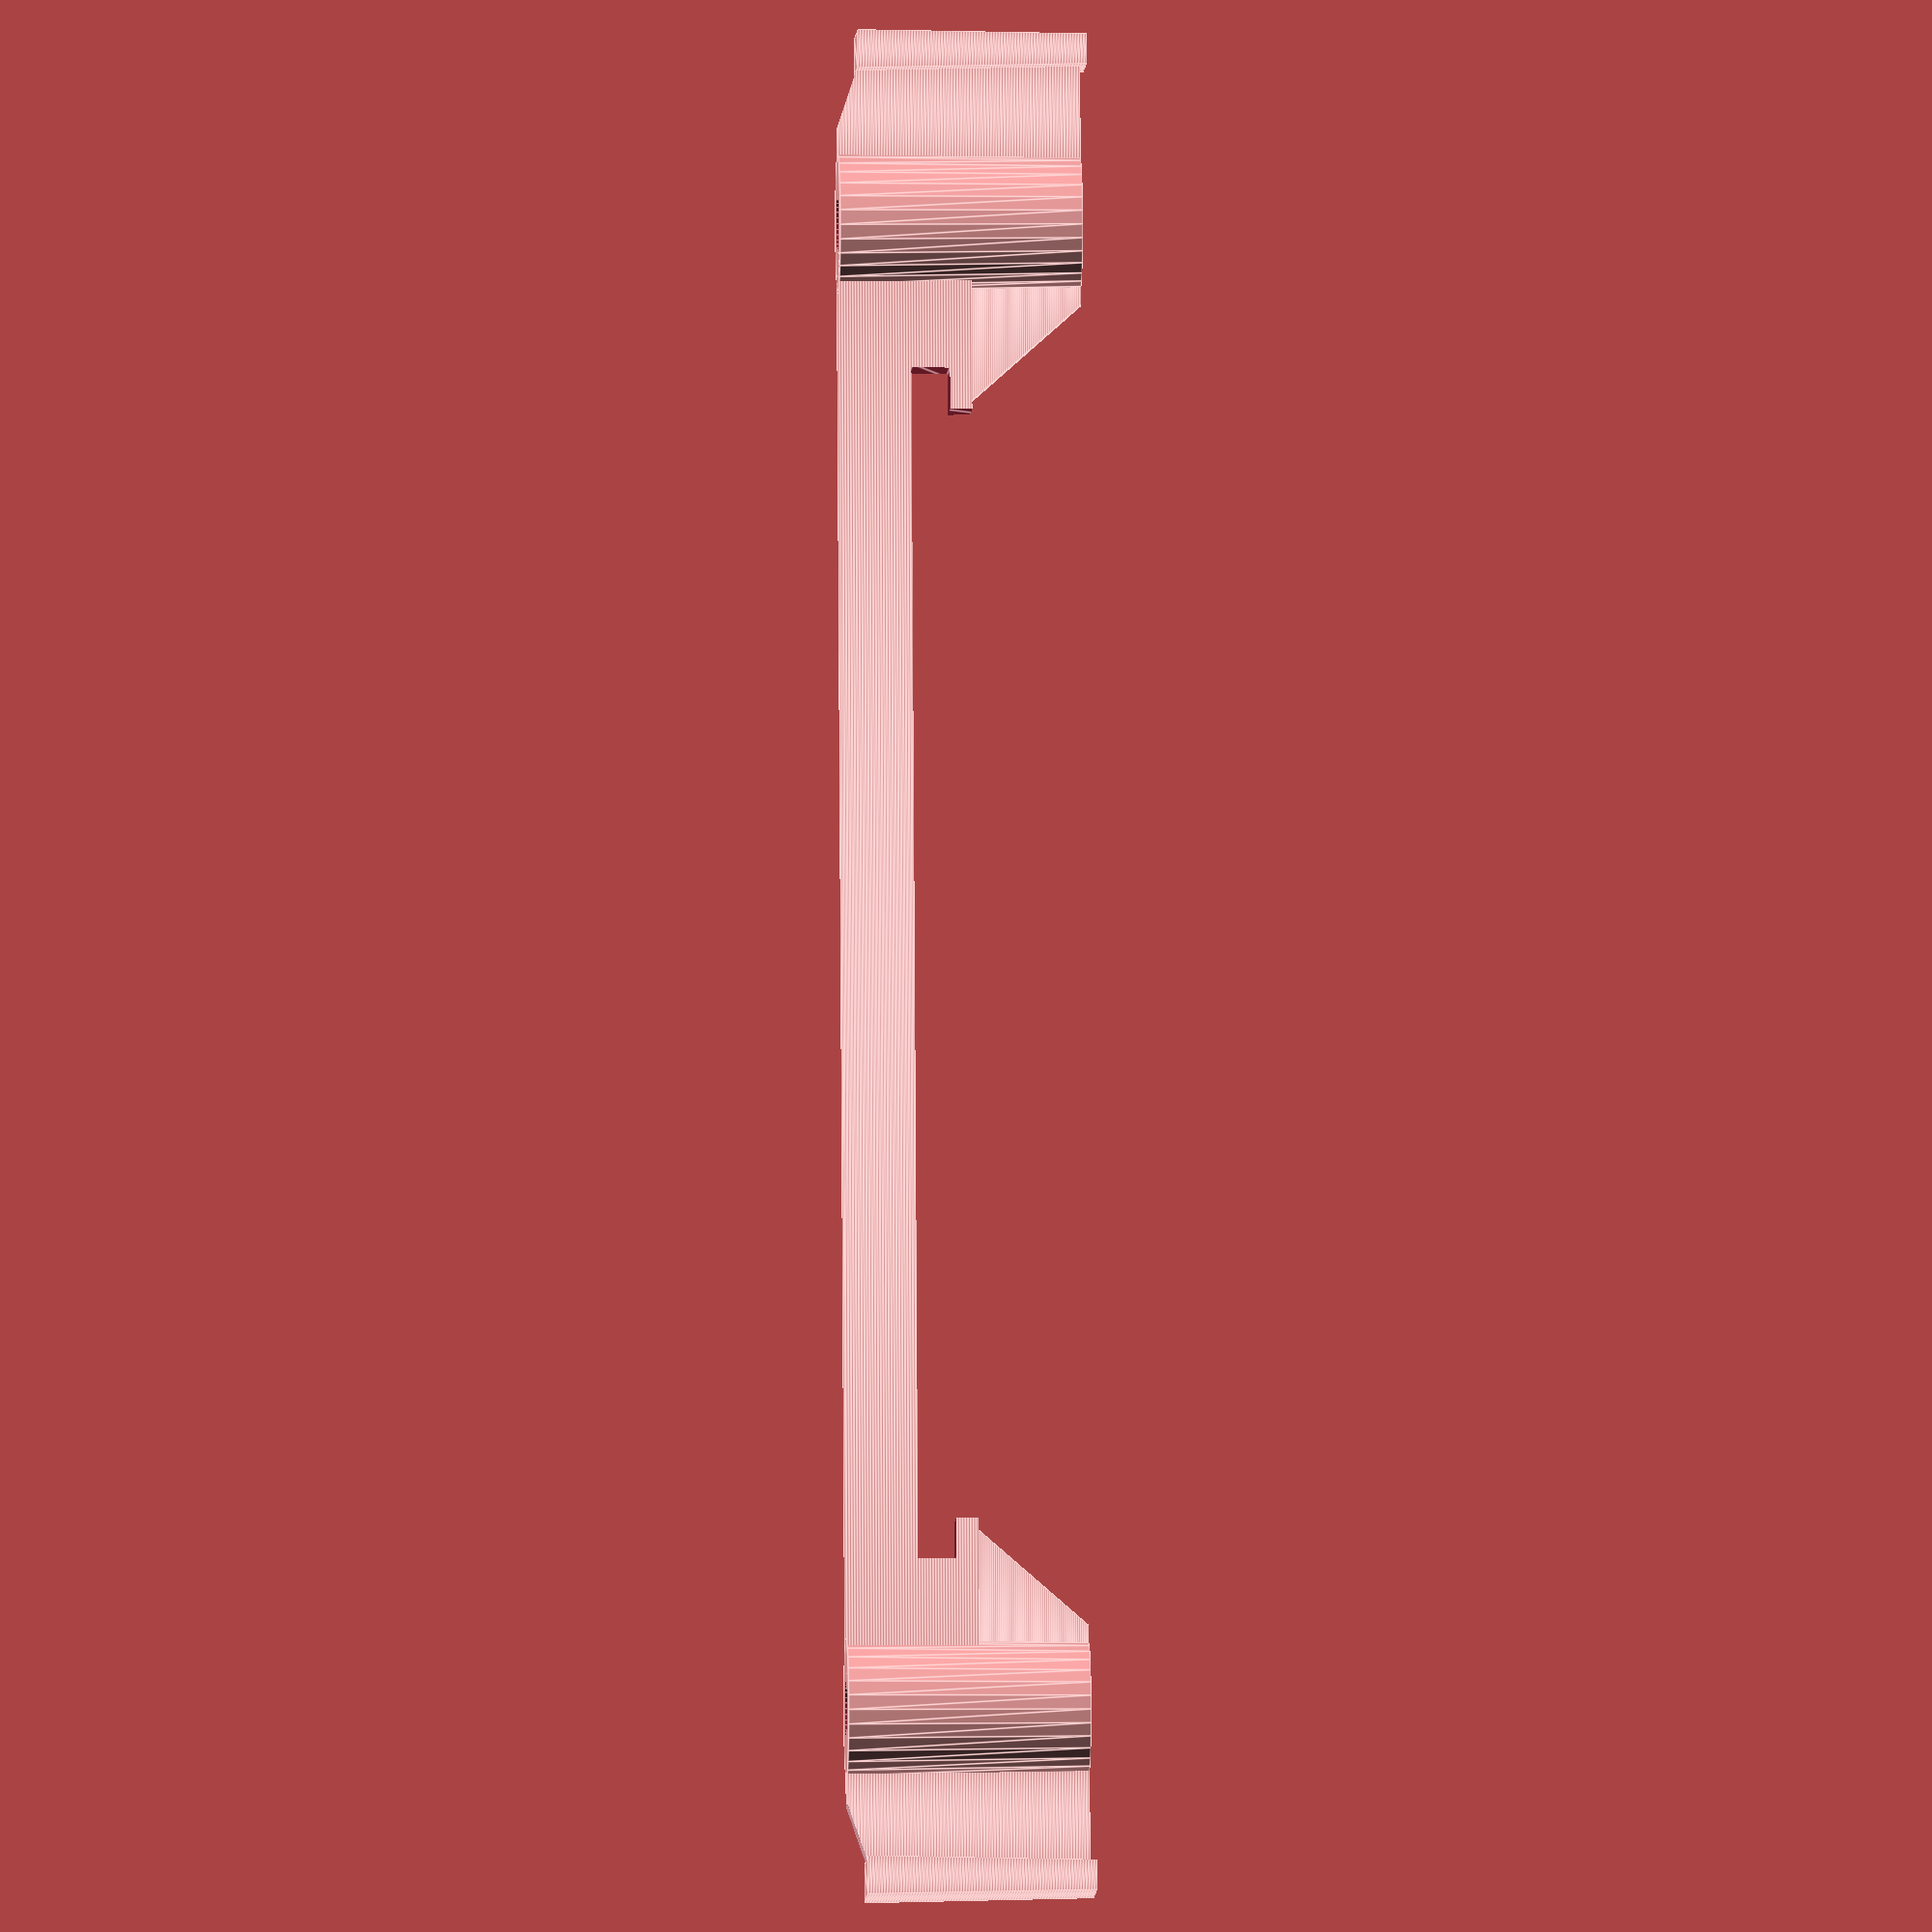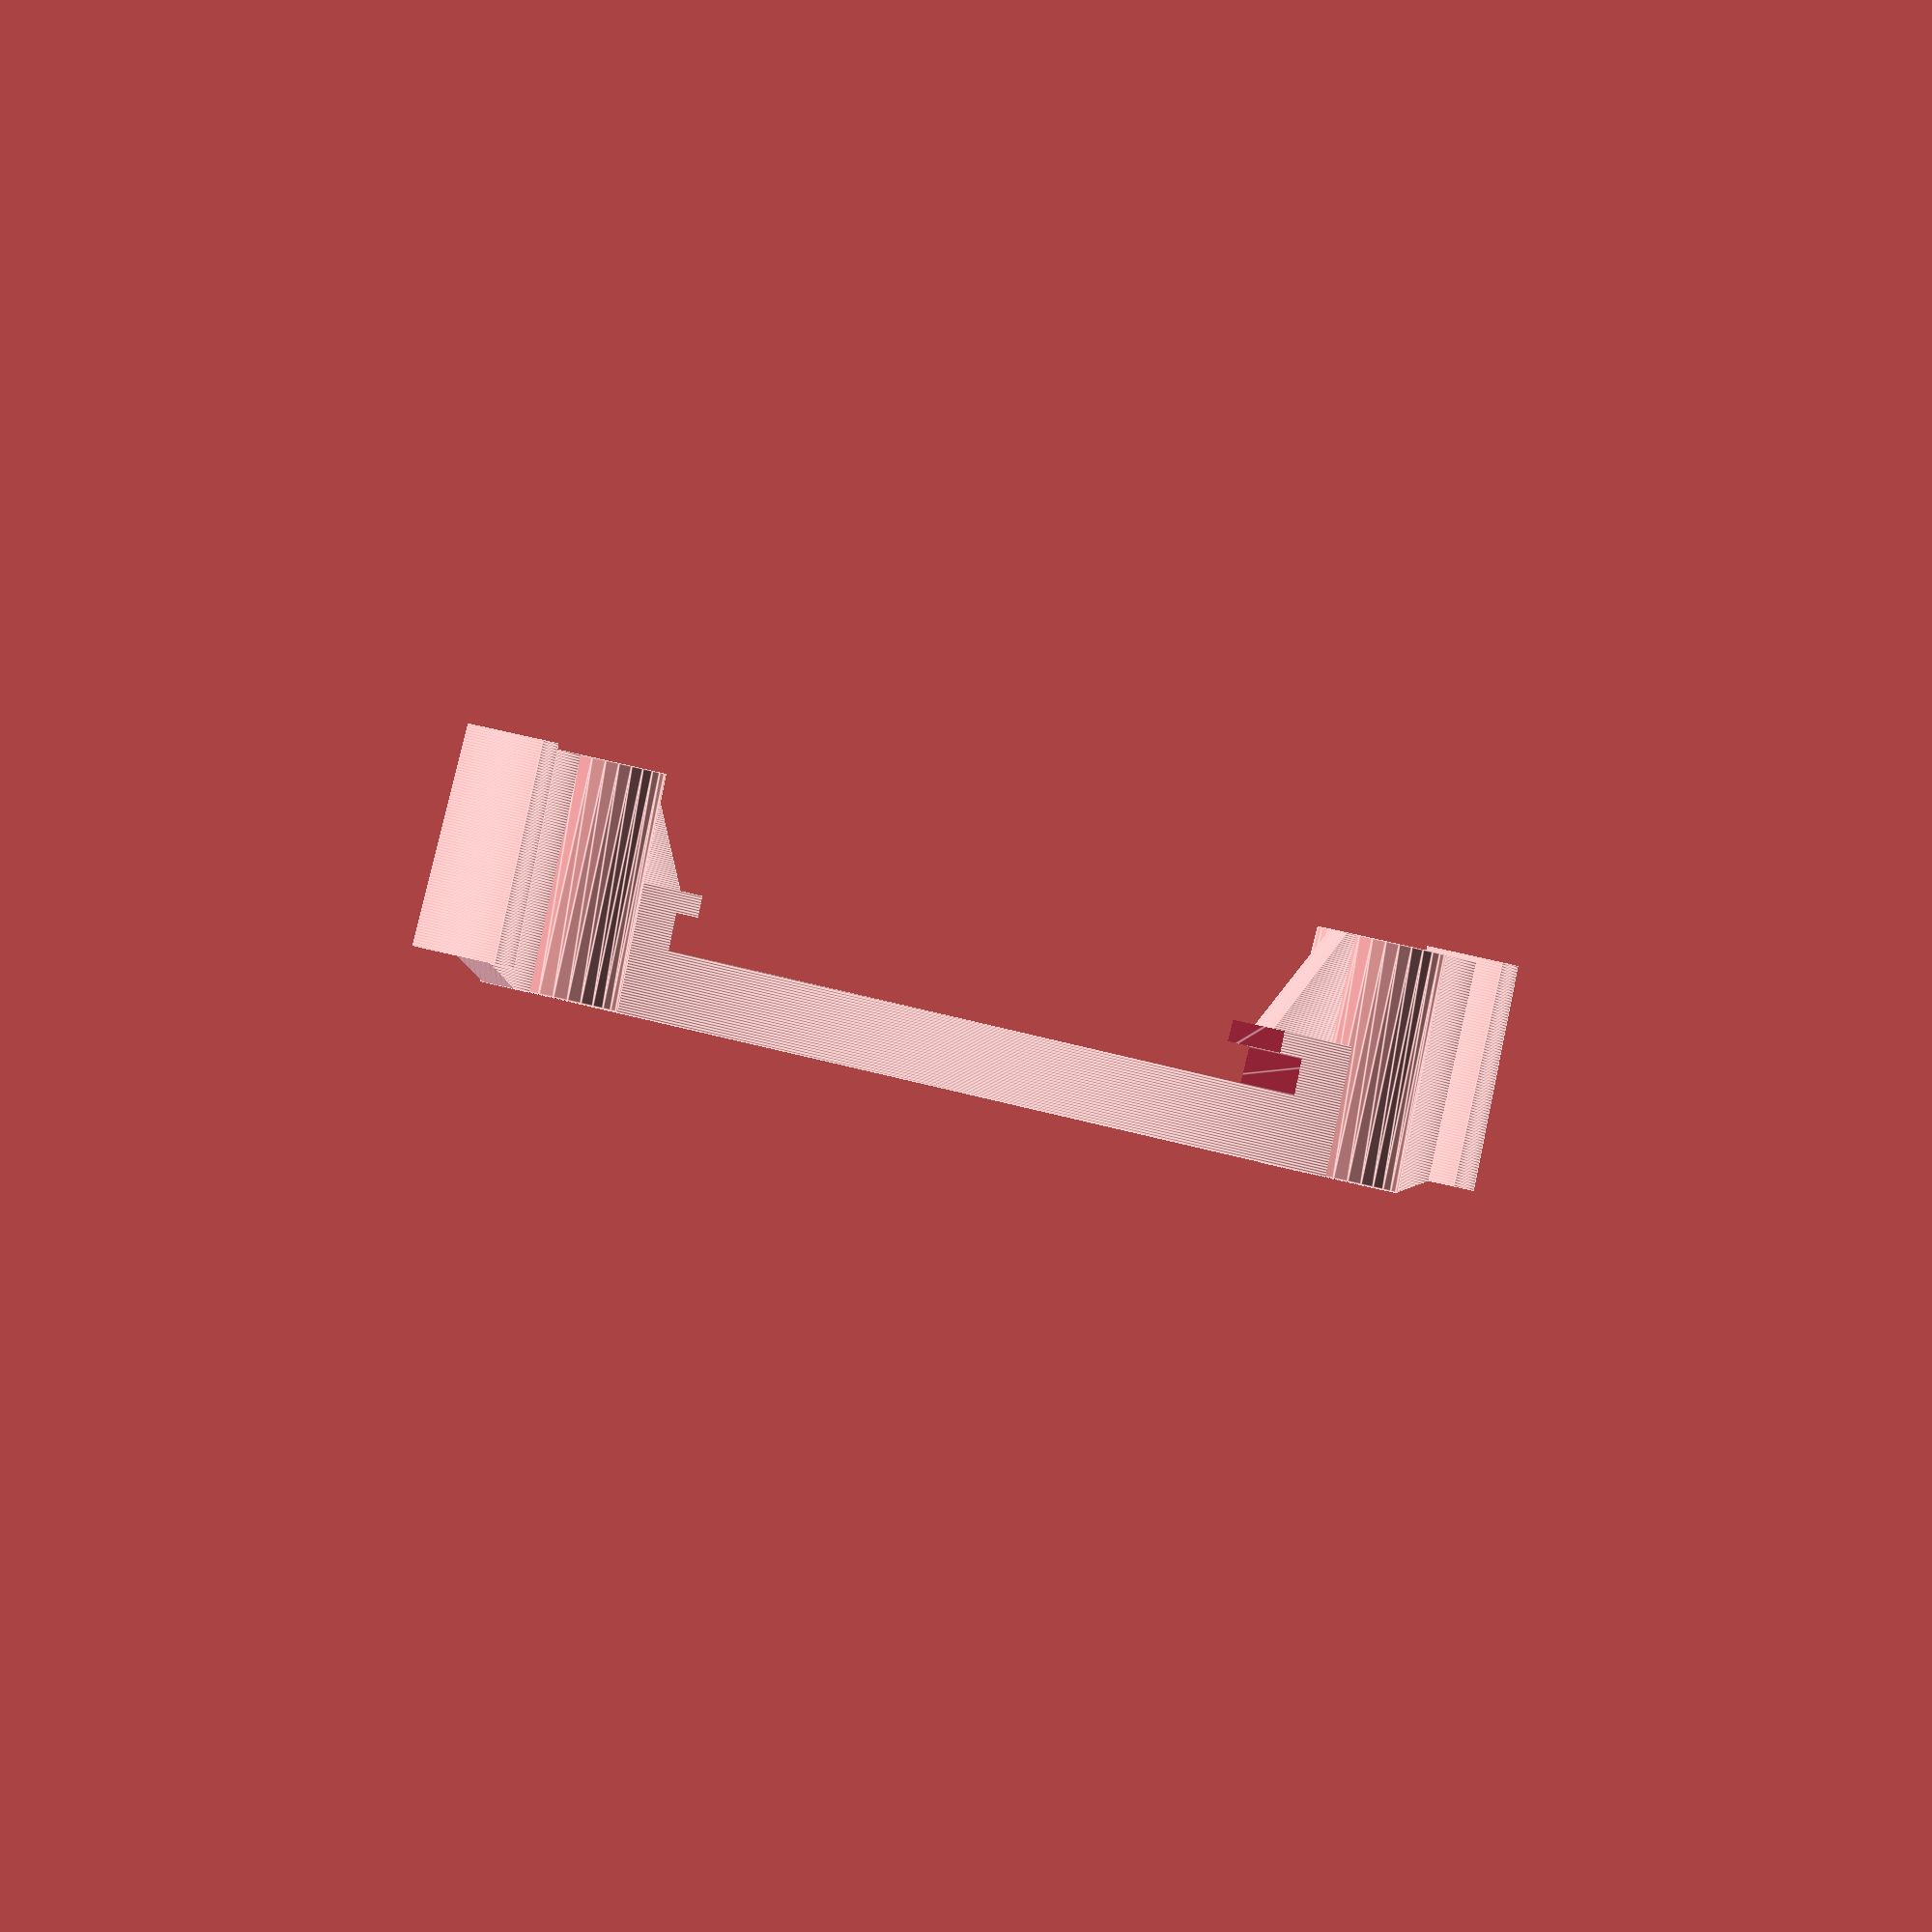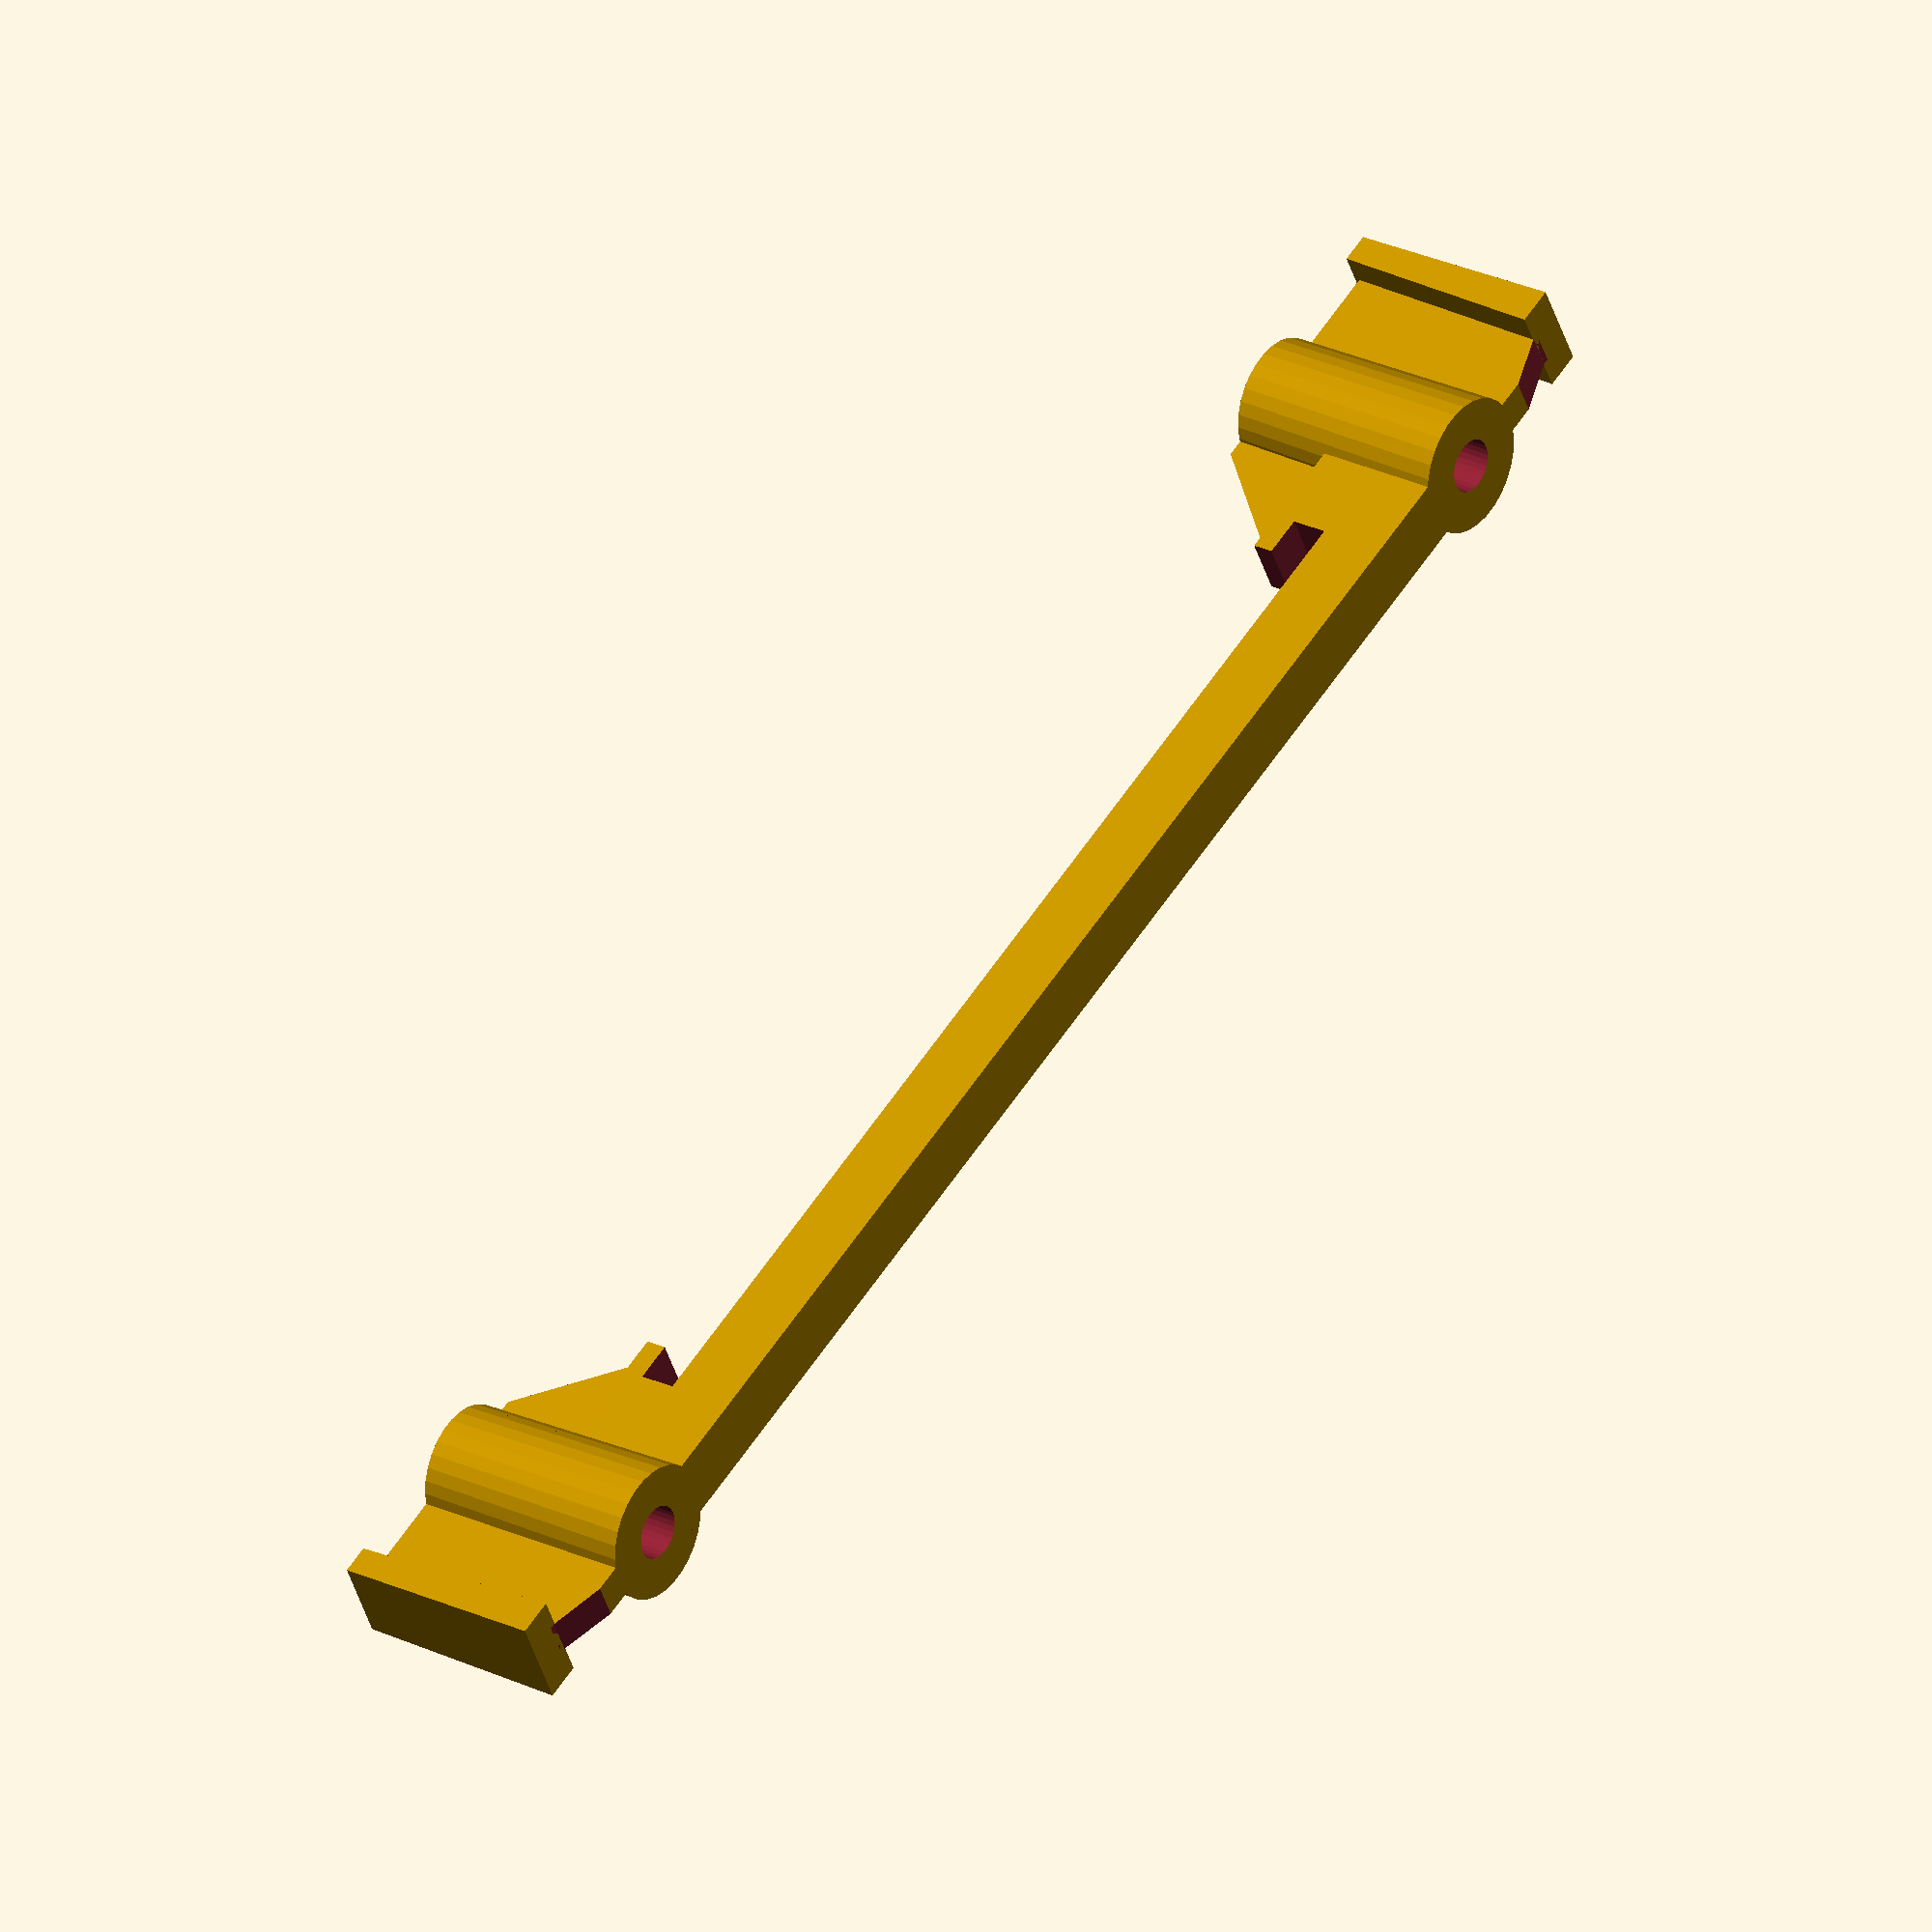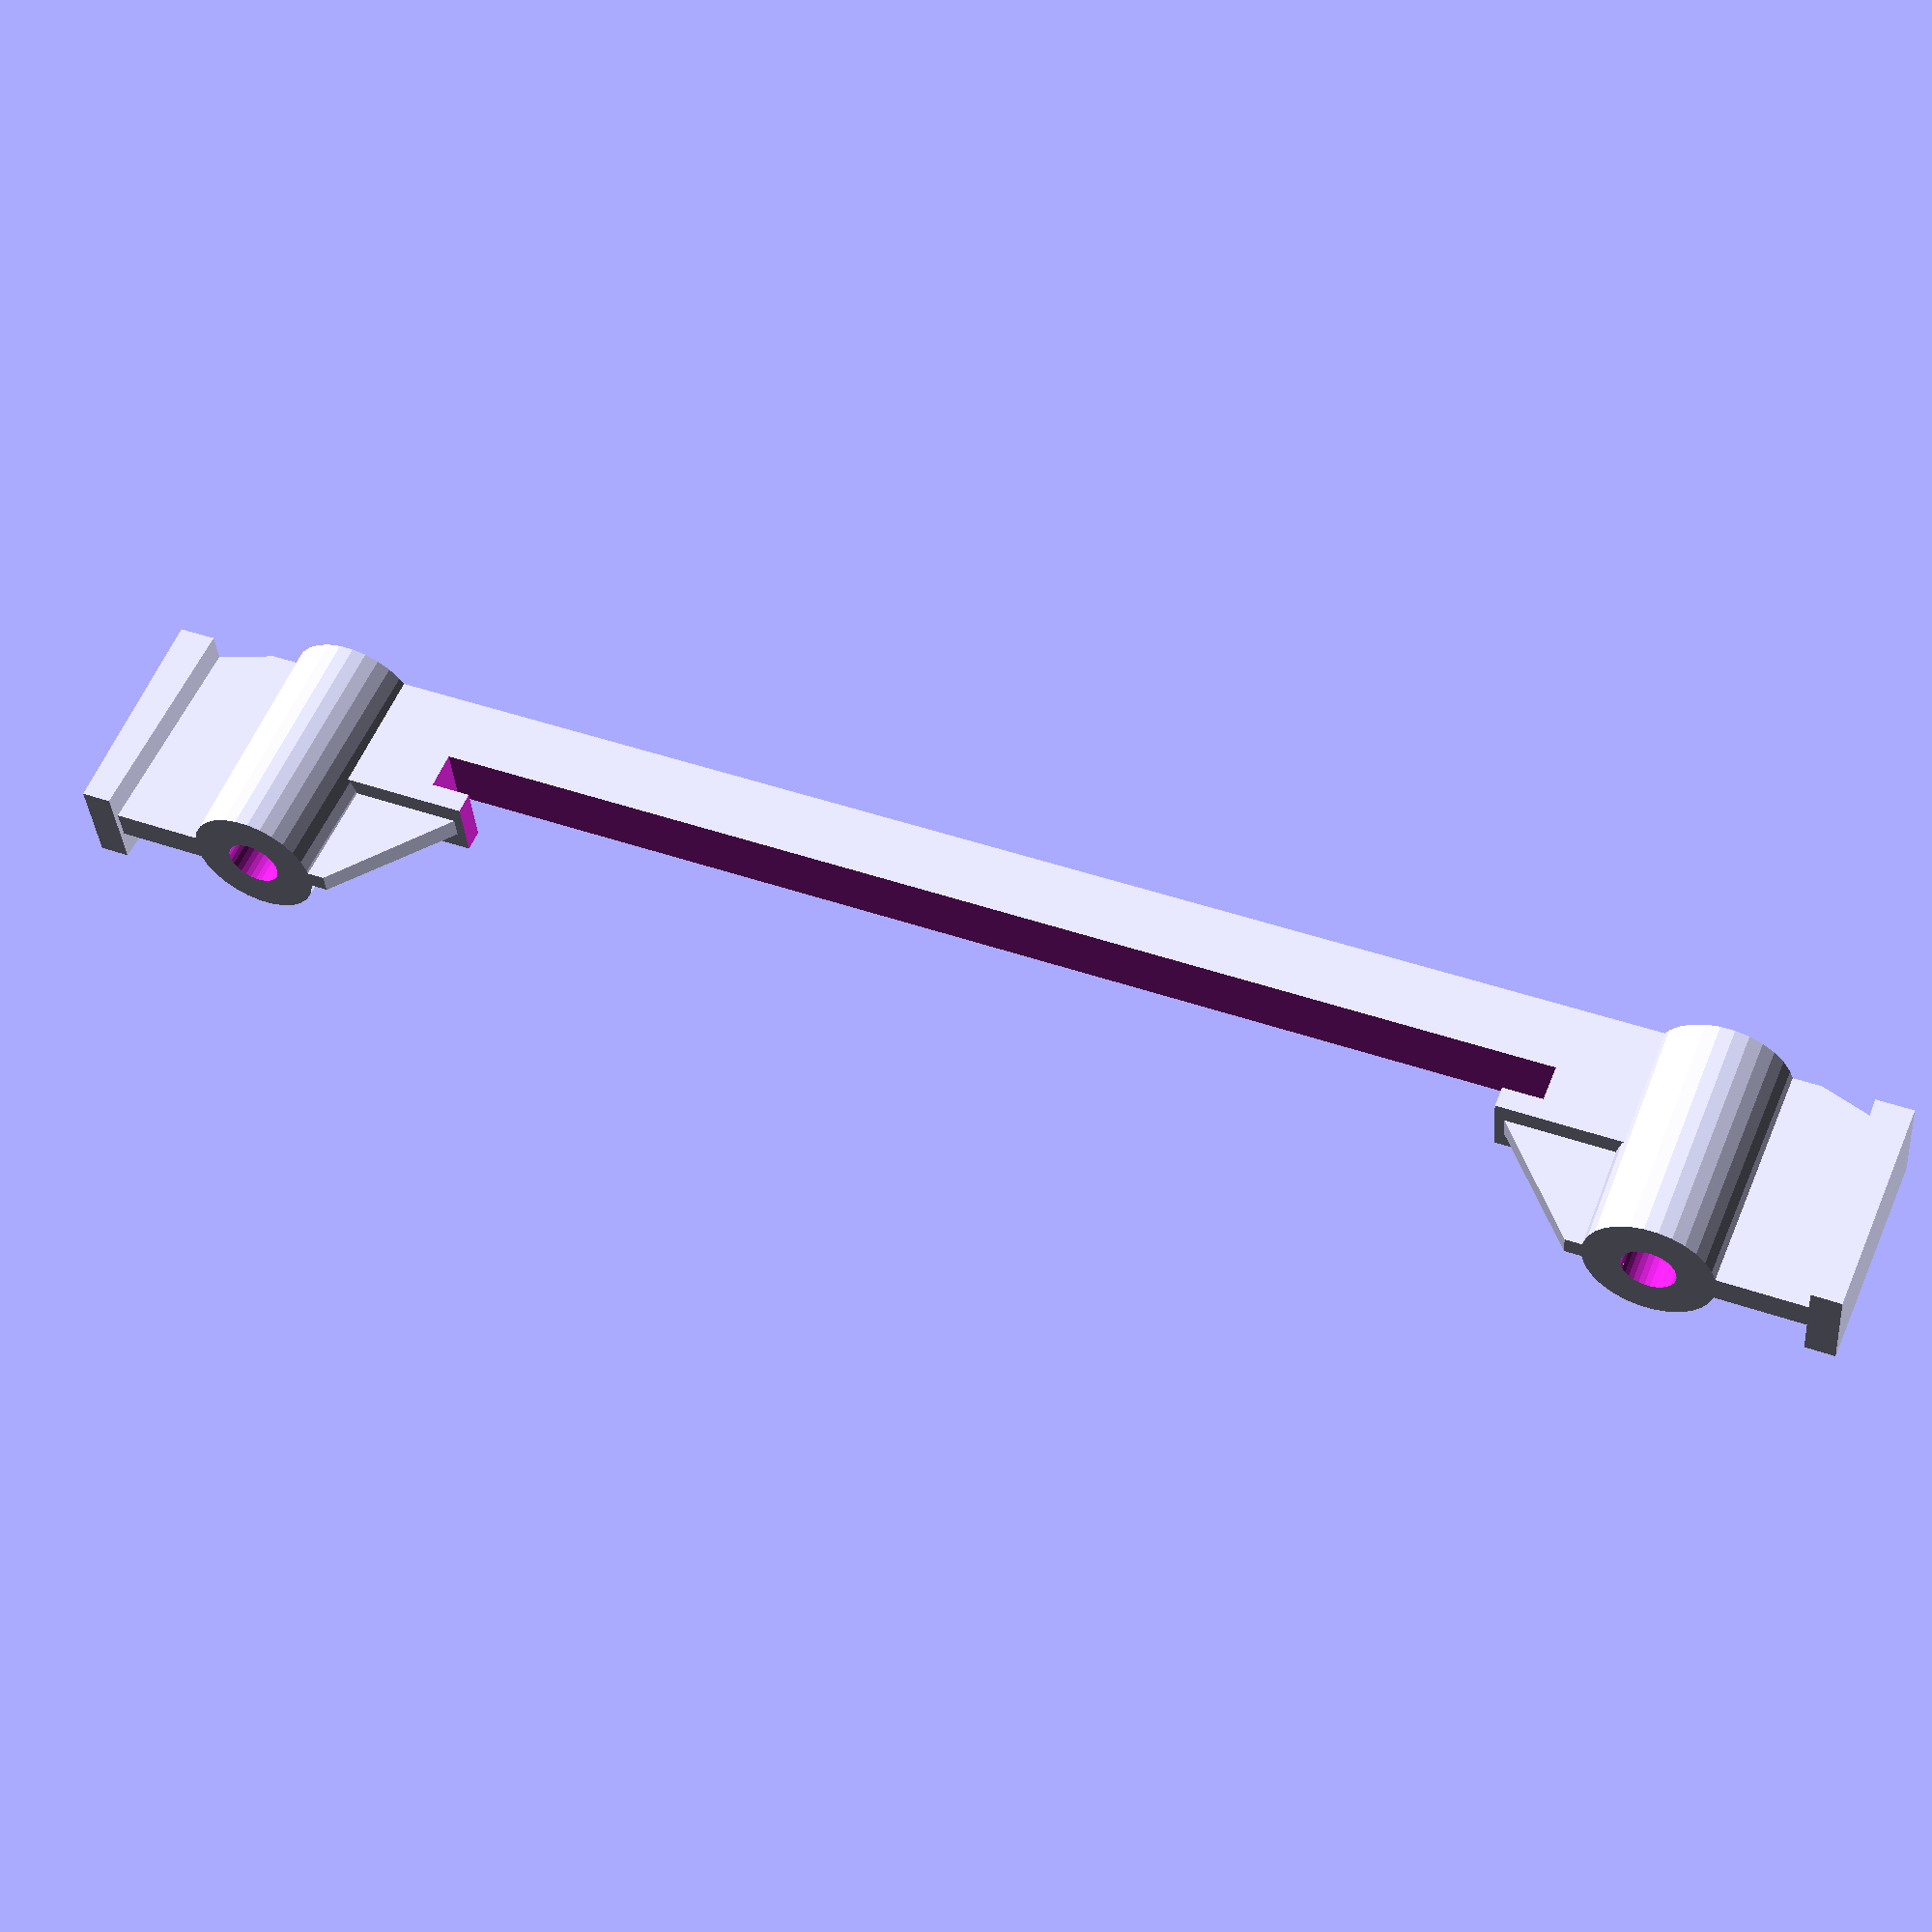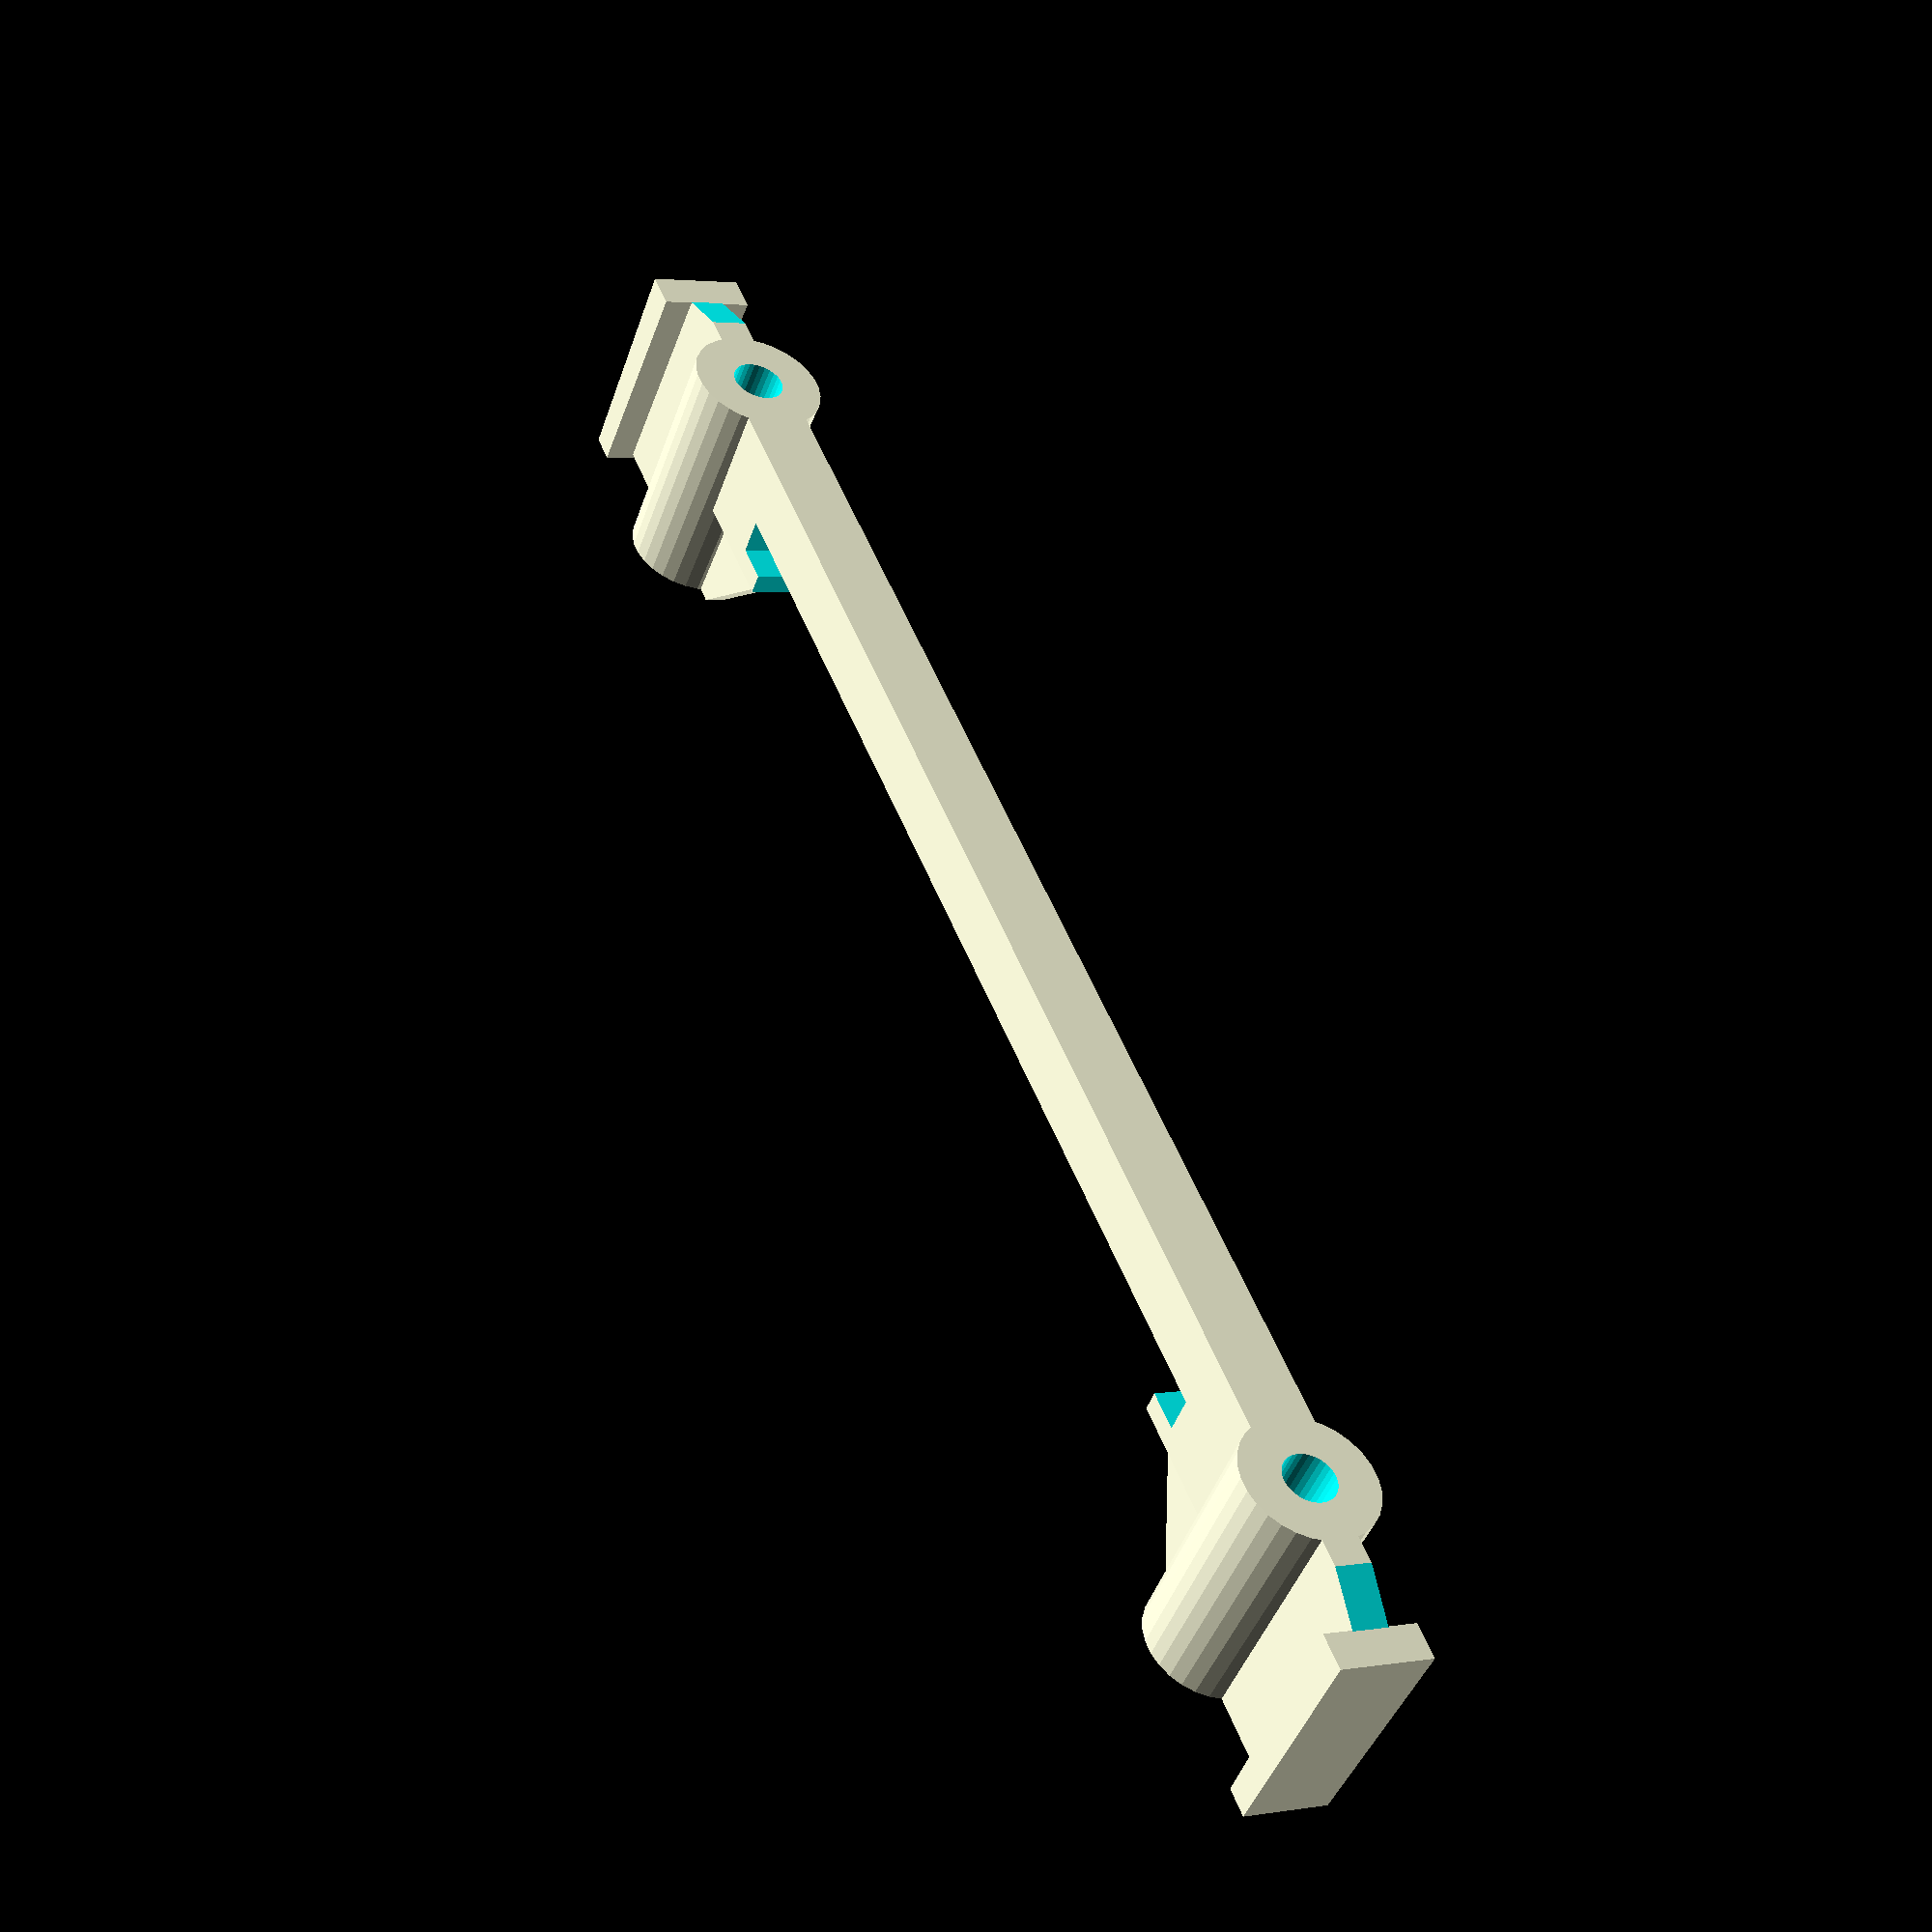
<openscad>
// PowerBook 5xx daughterboard guide
// Copyright François Revol, 2025

/* [Printing options] */

// Optimize for FDM printers (less supports, larger details) - UNIMPLEMENTED
optimize_fdm = true;

/* [Preview] */


/* [Hidden] */
$fs=0.1;

module pb5xx_daughterboard_guide() {
    difference() {
        linear_extrude(4.8, scale=[1,0.905]) square([52,2.5], center=true);
        translate([0,0,2.6]) linear_extrude(1.4) square([43.3,5], center=true);
        translate([0,0,2.6]) linear_extrude(4) square([40.3,5], center=true);
    }
    for (dx=[-1,1]) {
        // screw post
        translate([dx*54/2,0,0]) difference() {
            cylinder(d1=5.1,d2=4.8,h=8.8);
            translate([0,0,-1]) cylinder(d=2,h=10);
        }
        translate([dx*51/2,0,4.8]) difference() {
            linear_extrude(4, scale=[0.3,0.905]) square([10,0.8], center=true);
            translate([dx*10/2,0,0]) cube(10, center=true);
        }
        translate([dx*62/2,0,0]) difference() {
            linear_extrude(8.8, scale=[1,1.1/1.4]) square([3.5,1.4], center=true);
            translate([dx*1.8,0,-0.1]) linear_extrude(0.8, scale=[0.1,1]) square([5.2,2], center=true);
        }
        translate([dx*(68-1.6)/2,0,0.7])
            linear_extrude(8.3, scale=[1.1/1.4,3.3/3.6]) square([1.4,3.6], center=true);
    }
    //DEBUG:bbox
    //if ($preview) color("green", 0.2) translate([0,0,9/2]) cube([67.8,5.2,9], center=true);
}

pb5xx_daughterboard_guide();
</openscad>
<views>
elev=357.0 azim=98.5 roll=267.8 proj=o view=edges
elev=90.3 azim=122.4 roll=347.4 proj=o view=edges
elev=154.3 azim=207.0 roll=52.3 proj=o view=wireframe
elev=124.8 azim=175.5 roll=157.9 proj=p view=solid
elev=46.8 azim=292.2 roll=160.1 proj=p view=wireframe
</views>
